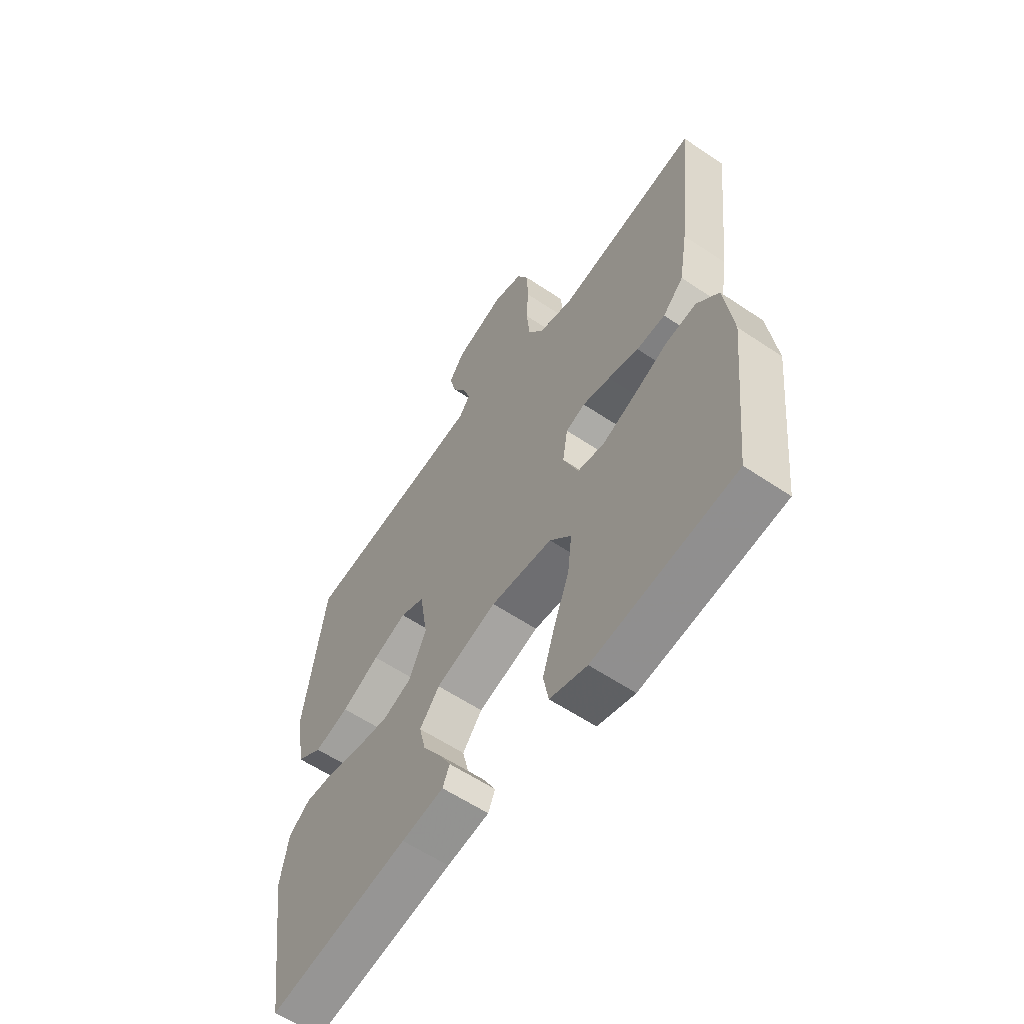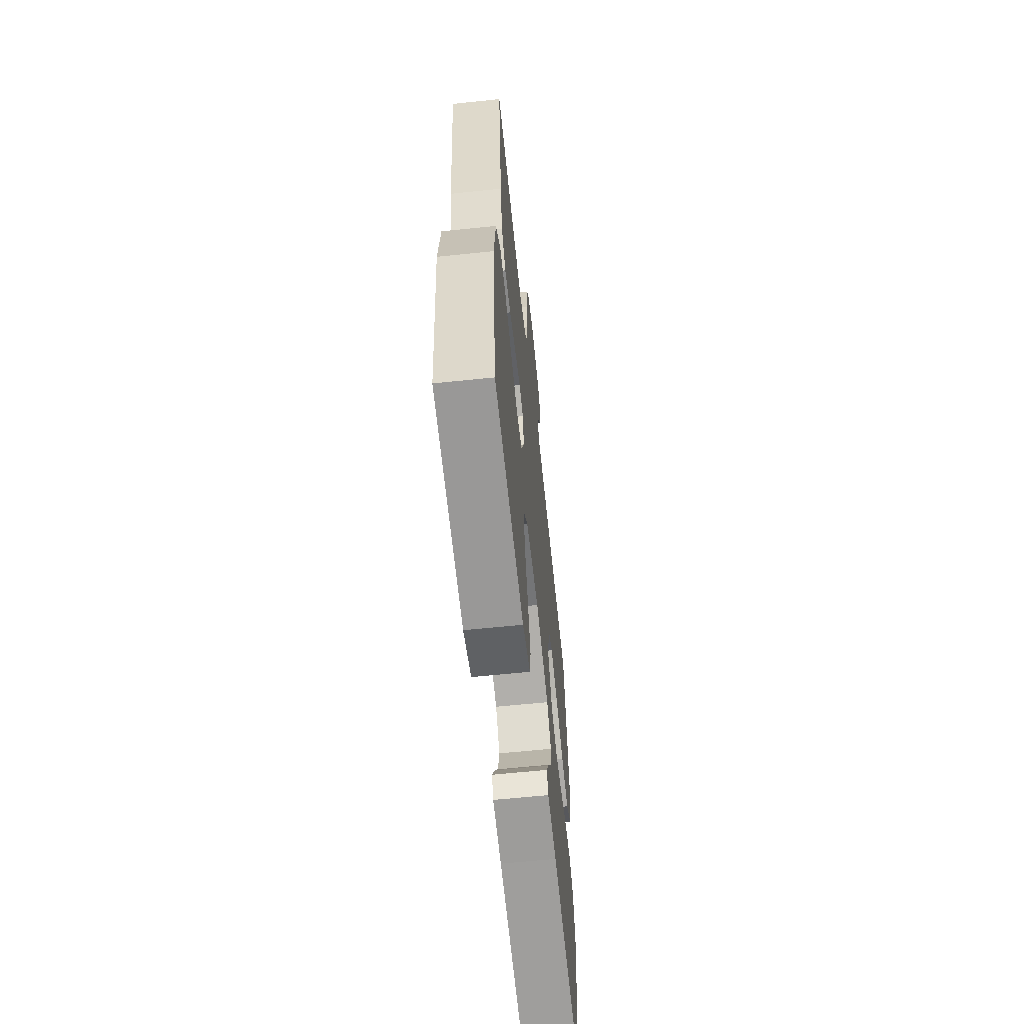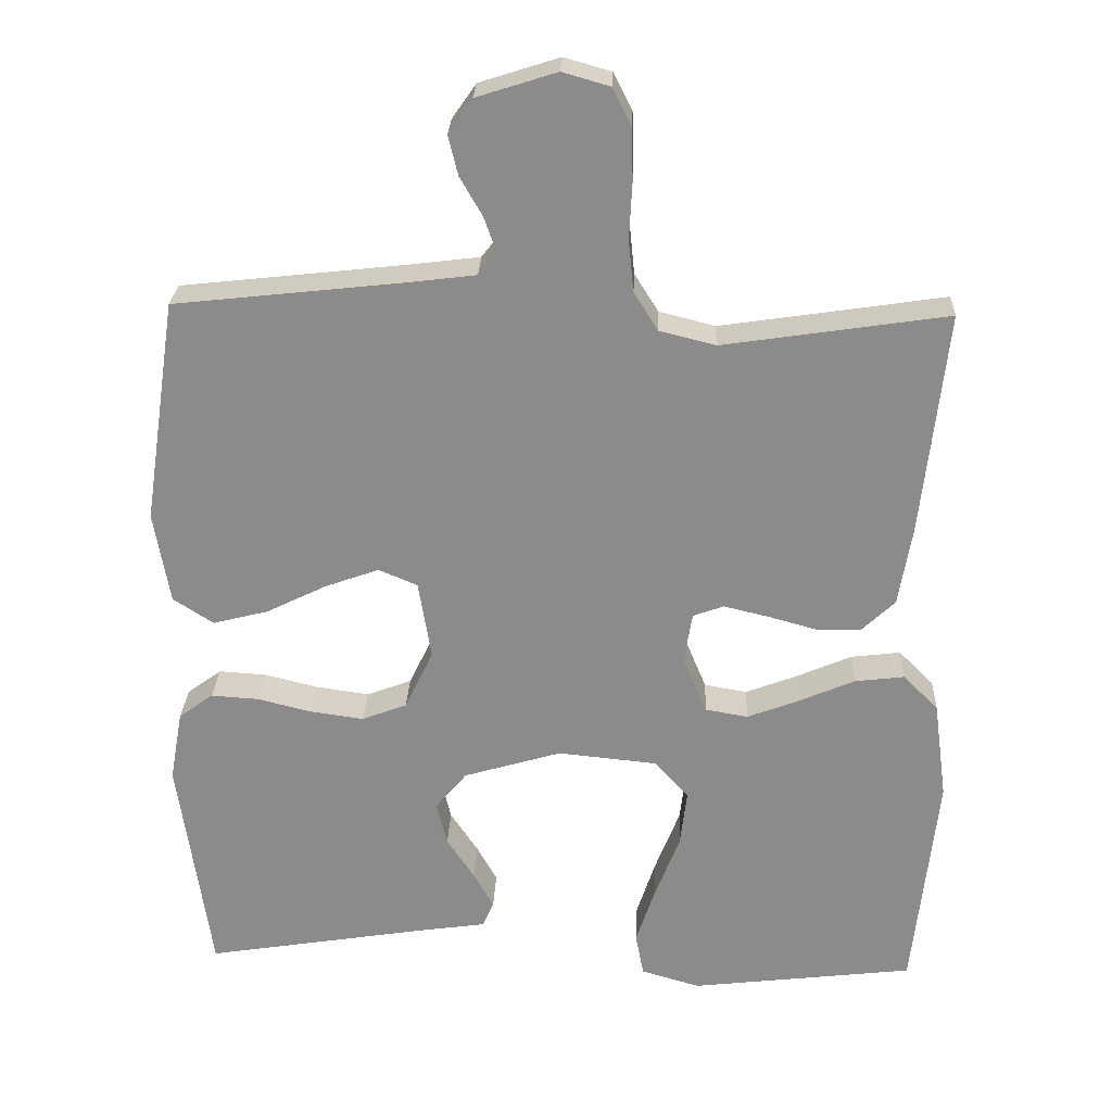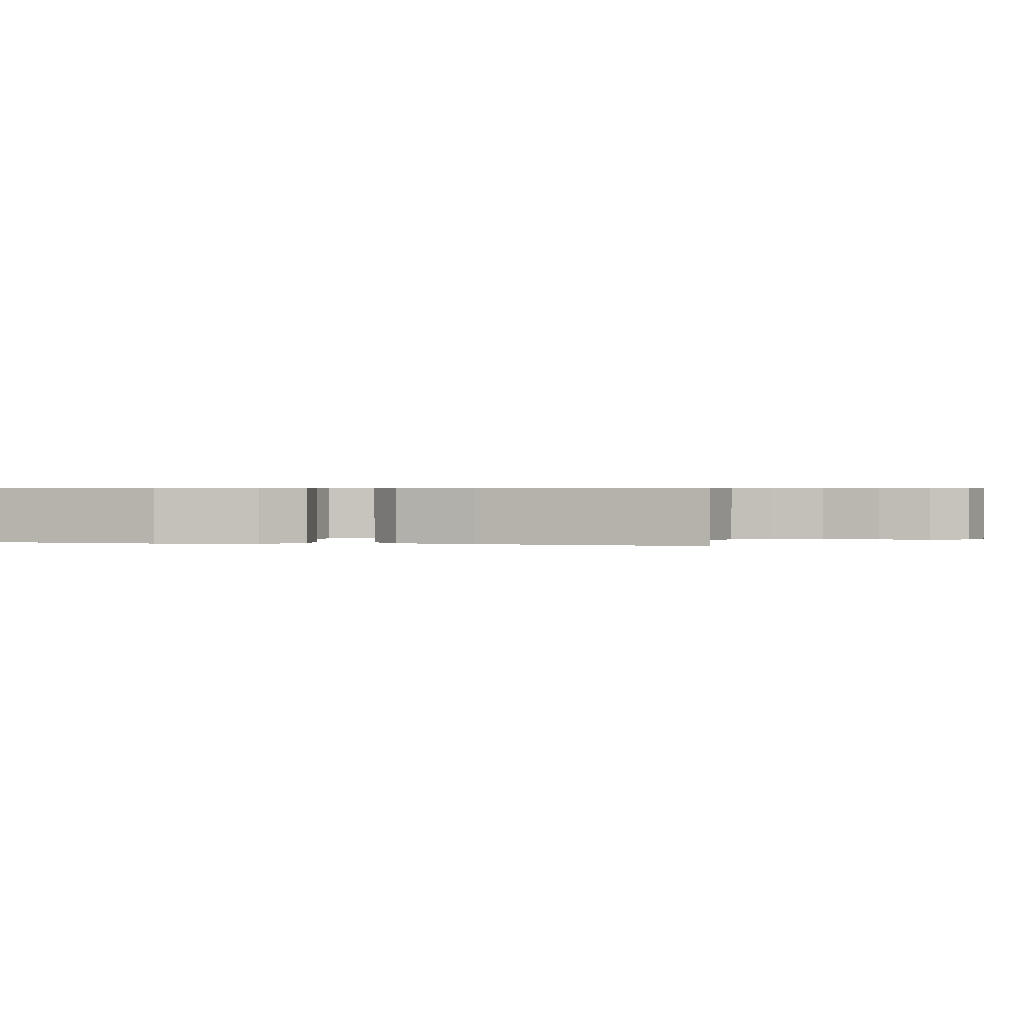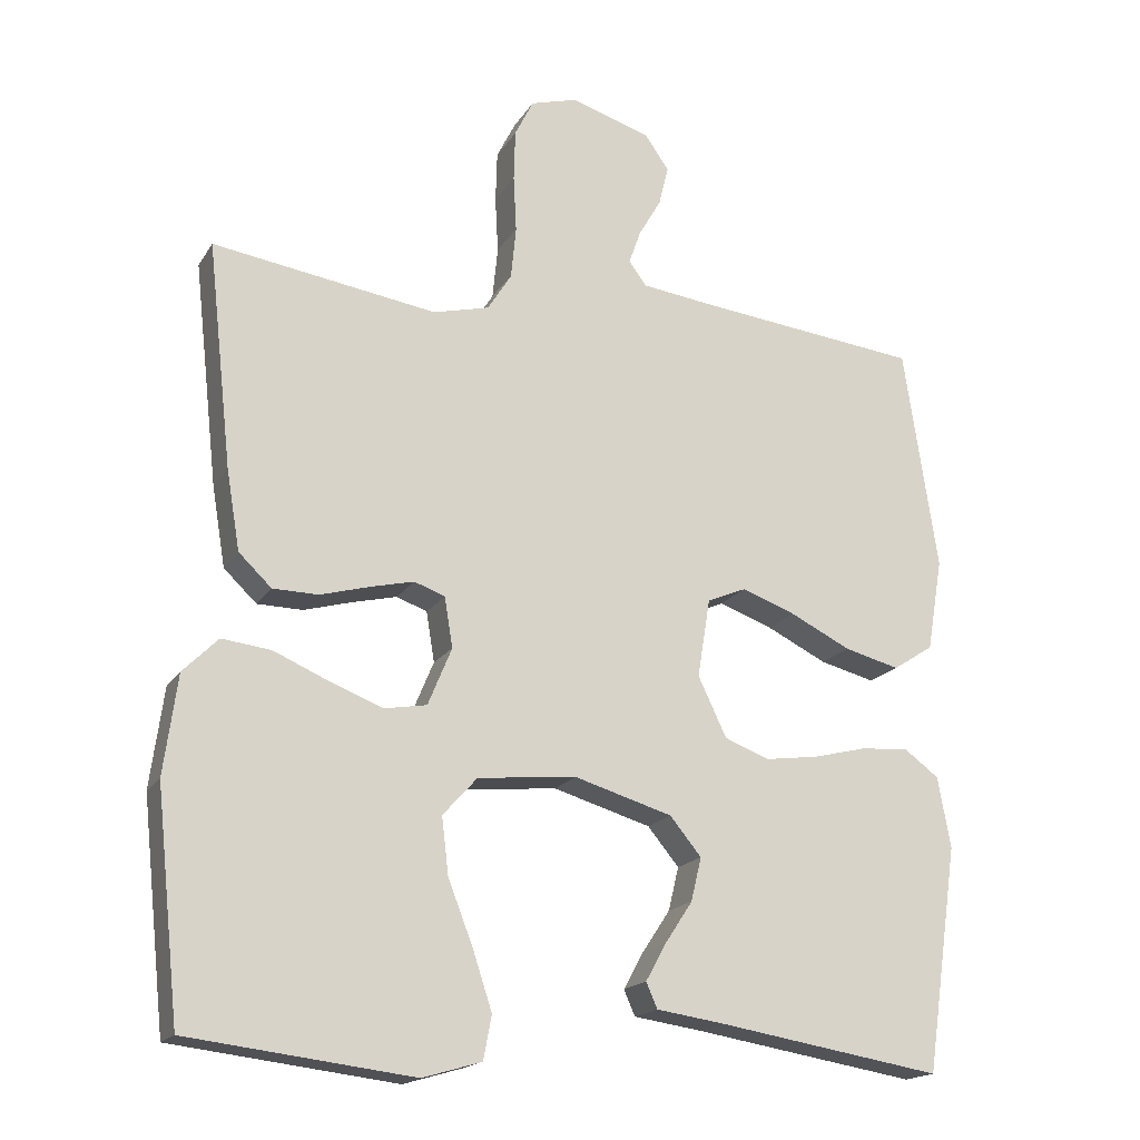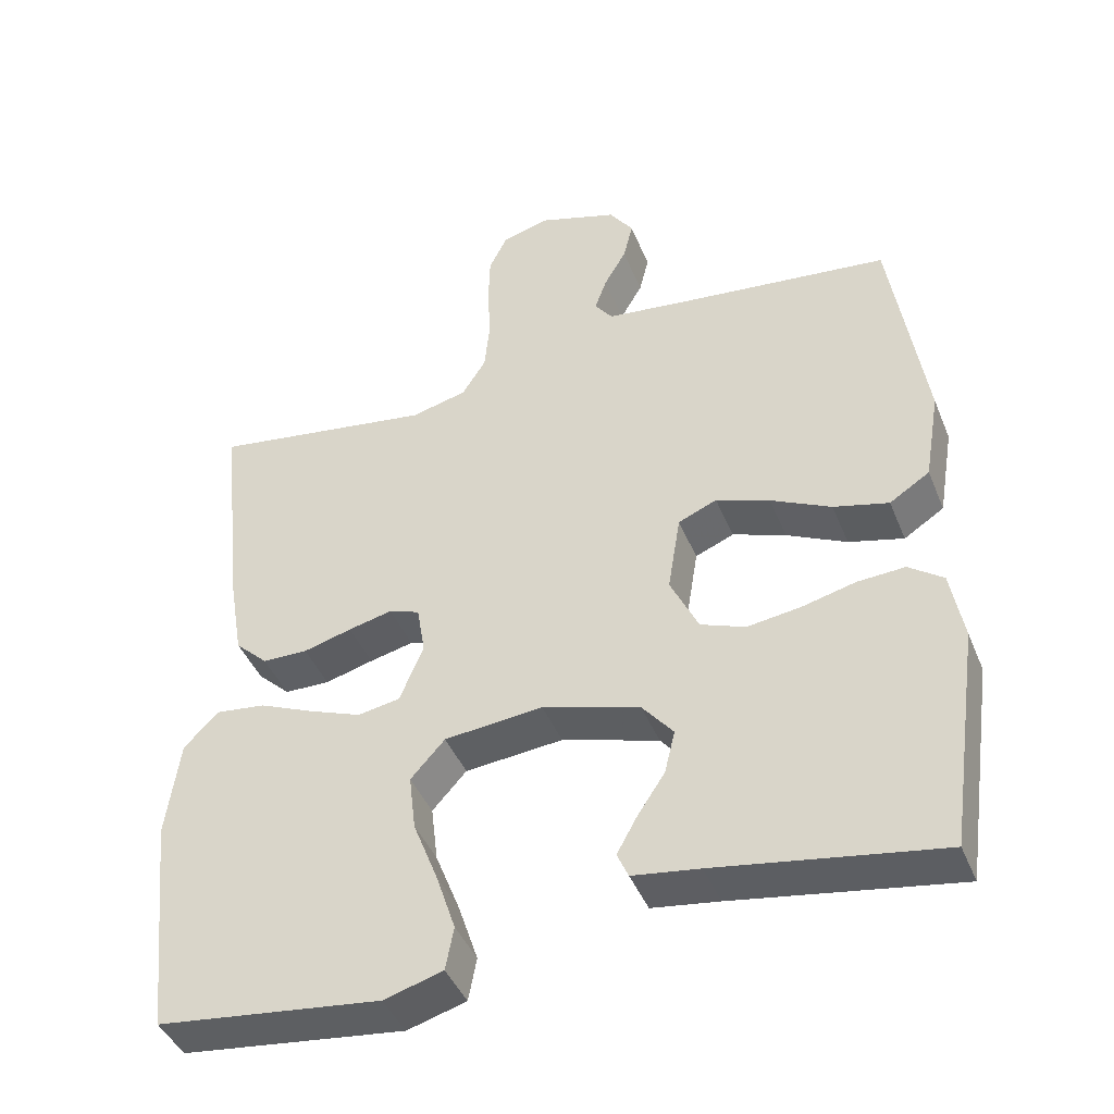
<metadata>
{"format":"obj","ext":"obj","renderer":"f3d","projection":"perspective","resolution":1024,"background":"white","views":[{"elev":-59.4,"azim":-124.7,"up":"+Z"},{"elev":-62.0,"azim":-83.9,"up":"+Z"},{"elev":25.9,"azim":-177.6,"up":"+Z"},{"elev":0.6,"azim":-76.7,"up":"+Y"},{"elev":-17.9,"azim":-22.2,"up":"+Z"},{"elev":-43.0,"azim":21.2,"up":"+Z"}]}
</metadata>
<code>
v 0.5 0.07 -0.5
v 0.2 0.07 -0.451
v 0.11 0.07 -0.438
v 0.095 0.07 -0.404
v 0.122 0.07 -0.355
v 0.159 0.07 -0.299
v 0.173 0.07 -0.241
v 0.131 0.07 -0.19
v 0 0.07 -0.151
v -0.132 0.07 -0.164
v -0.178 0.07 -0.215
v -0.169 0.07 -0.291
v -0.136 0.07 -0.376
v -0.11 0.07 -0.455
v -0.121 0.07 -0.513
v -0.2 0.07 -0.536
v -0.5 0.07 -0.5
v -0.532 0.07 -0.2
v -0.514 0.07 -0.067
v -0.467 0.07 -0.02
v -0.401 0.07 -0.028
v -0.327 0.07 -0.06
v -0.257 0.07 -0.087
v -0.2 0.07 -0.077
v -0.168 0.07 0
v -0.179 0.07 0.067
v -0.22 0.07 0.082
v -0.279 0.07 0.068
v -0.344 0.07 0.05
v -0.405 0.07 0.051
v -0.449 0.07 0.093
v -0.467 0.07 0.2
v -0.5 0.07 0.5
v -0.2 0.07 0.455
v -0.125 0.07 0.474
v -0.093 0.07 0.525
v -0.086 0.07 0.595
v -0.09 0.07 0.67
v -0.088 0.07 0.739
v -0.063 0.07 0.789
v 0 0.07 0.807
v 0.107 0.07 0.773
v 0.139 0.07 0.727
v 0.126 0.07 0.674
v 0.096 0.07 0.622
v 0.08 0.07 0.577
v 0.104 0.07 0.545
v 0.2 0.07 0.533
v 0.5 0.07 0.5
v 0.545 0.07 0.2
v 0.524 0.07 0.077
v 0.47 0.07 0.042
v 0.396 0.07 0.061
v 0.315 0.07 0.101
v 0.243 0.07 0.127
v 0.191 0.07 0.105
v 0.174 0.07 0
v 0.212 0.07 -0.08
v 0.272 0.07 -0.103
v 0.344 0.07 -0.093
v 0.416 0.07 -0.075
v 0.48 0.07 -0.071
v 0.526 0.07 -0.105
v 0.543 0.07 -0.2
v 0.5 0 -0.5
v 0.2 0 -0.451
v 0.11 0 -0.438
v 0.095 0 -0.404
v 0.122 0 -0.355
v 0.159 0 -0.299
v 0.173 0 -0.241
v 0.131 0 -0.19
v 0 0 -0.151
v -0.132 0 -0.164
v -0.178 0 -0.215
v -0.169 0 -0.291
v -0.136 0 -0.376
v -0.11 0 -0.455
v -0.121 0 -0.513
v -0.2 0 -0.536
v -0.5 0 -0.5
v -0.532 0 -0.2
v -0.514 0 -0.067
v -0.467 0 -0.02
v -0.401 0 -0.028
v -0.327 0 -0.06
v -0.257 0 -0.087
v -0.2 0 -0.077
v -0.168 0 0
v -0.179 0 0.067
v -0.22 0 0.082
v -0.279 0 0.068
v -0.344 0 0.05
v -0.405 0 0.051
v -0.449 0 0.093
v -0.467 0 0.2
v -0.5 0 0.5
v -0.2 0 0.455
v -0.125 0 0.474
v -0.093 0 0.525
v -0.086 0 0.595
v -0.09 0 0.67
v -0.088 0 0.739
v -0.063 0 0.789
v 0 0 0.807
v 0.107 0 0.773
v 0.139 0 0.727
v 0.126 0 0.674
v 0.096 0 0.622
v 0.08 0 0.577
v 0.104 0 0.545
v 0.2 0 0.533
v 0.5 0 0.5
v 0.545 0 0.2
v 0.524 0 0.077
v 0.47 0 0.042
v 0.396 0 0.061
v 0.315 0 0.101
v 0.243 0 0.127
v 0.191 0 0.105
v 0.174 0 0
v 0.212 0 -0.08
v 0.272 0 -0.103
v 0.344 0 -0.093
v 0.416 0 -0.075
v 0.48 0 -0.071
v 0.526 0 -0.105
v 0.543 0 -0.2
f 63 64 1 2
f 60 61 62 63
f 59 60 63 2
f 58 59 2
f 57 58 2
f 51 52 53 54
f 51 54 55
f 48 49 50 51
f 47 48 51 55
f 46 47 55 56
f 42 43 44 45
f 42 45 46
f 41 42 46
f 37 38 39 40
f 36 37 40 41
f 31 32 33 34
f 31 34 35
f 28 29 30 31
f 27 28 31 35
f 26 27 35 36
f 19 20 21 22
f 19 22 23
f 18 19 23
f 17 18 23 24
f 12 13 14 15
f 12 15 16 17
f 3 4 5 6
f 2 3 6
f 2 6 7
f 57 2 7
f 41 46 56 57
f 41 57 7 8
f 25 26 36 41
f 25 41 8 9
f 24 25 9 10
f 11 12 17 24
f 10 11 24
f 66 65 128 127
f 127 126 125 124
f 66 127 124 123
f 66 123 122
f 66 122 121
f 118 117 116 115
f 119 118 115
f 115 114 113 112
f 119 115 112 111
f 120 119 111 110
f 109 108 107 106
f 110 109 106
f 110 106 105
f 104 103 102 101
f 105 104 101 100
f 98 97 96 95
f 99 98 95
f 95 94 93 92
f 99 95 92 91
f 100 99 91 90
f 86 85 84 83
f 87 86 83
f 87 83 82
f 88 87 82 81
f 79 78 77 76
f 81 80 79 76
f 70 69 68 67
f 70 67 66
f 71 70 66
f 71 66 121
f 121 120 110 105
f 72 71 121 105
f 105 100 90 89
f 73 72 105 89
f 74 73 89 88
f 88 81 76 75
f 88 75 74
f 1 65 66 2
f 2 66 67 3
f 3 67 68 4
f 4 68 69 5
f 5 69 70 6
f 6 70 71 7
f 7 71 72 8
f 8 72 73 9
f 9 73 74 10
f 10 74 75 11
f 11 75 76 12
f 12 76 77 13
f 13 77 78 14
f 14 78 79 15
f 15 79 80 16
f 16 80 81 17
f 17 81 82 18
f 18 82 83 19
f 19 83 84 20
f 20 84 85 21
f 21 85 86 22
f 22 86 87 23
f 23 87 88 24
f 24 88 89 25
f 25 89 90 26
f 26 90 91 27
f 27 91 92 28
f 28 92 93 29
f 29 93 94 30
f 30 94 95 31
f 31 95 96 32
f 32 96 97 33
f 33 97 98 34
f 34 98 99 35
f 35 99 100 36
f 36 100 101 37
f 37 101 102 38
f 38 102 103 39
f 39 103 104 40
f 40 104 105 41
f 41 105 106 42
f 42 106 107 43
f 43 107 108 44
f 44 108 109 45
f 45 109 110 46
f 46 110 111 47
f 47 111 112 48
f 48 112 113 49
f 49 113 114 50
f 50 114 115 51
f 51 115 116 52
f 52 116 117 53
f 53 117 118 54
f 54 118 119 55
f 55 119 120 56
f 56 120 121 57
f 57 121 122 58
f 58 122 123 59
f 59 123 124 60
f 60 124 125 61
f 61 125 126 62
f 62 126 127 63
f 63 127 128 64
f 64 128 65 1

</code>
